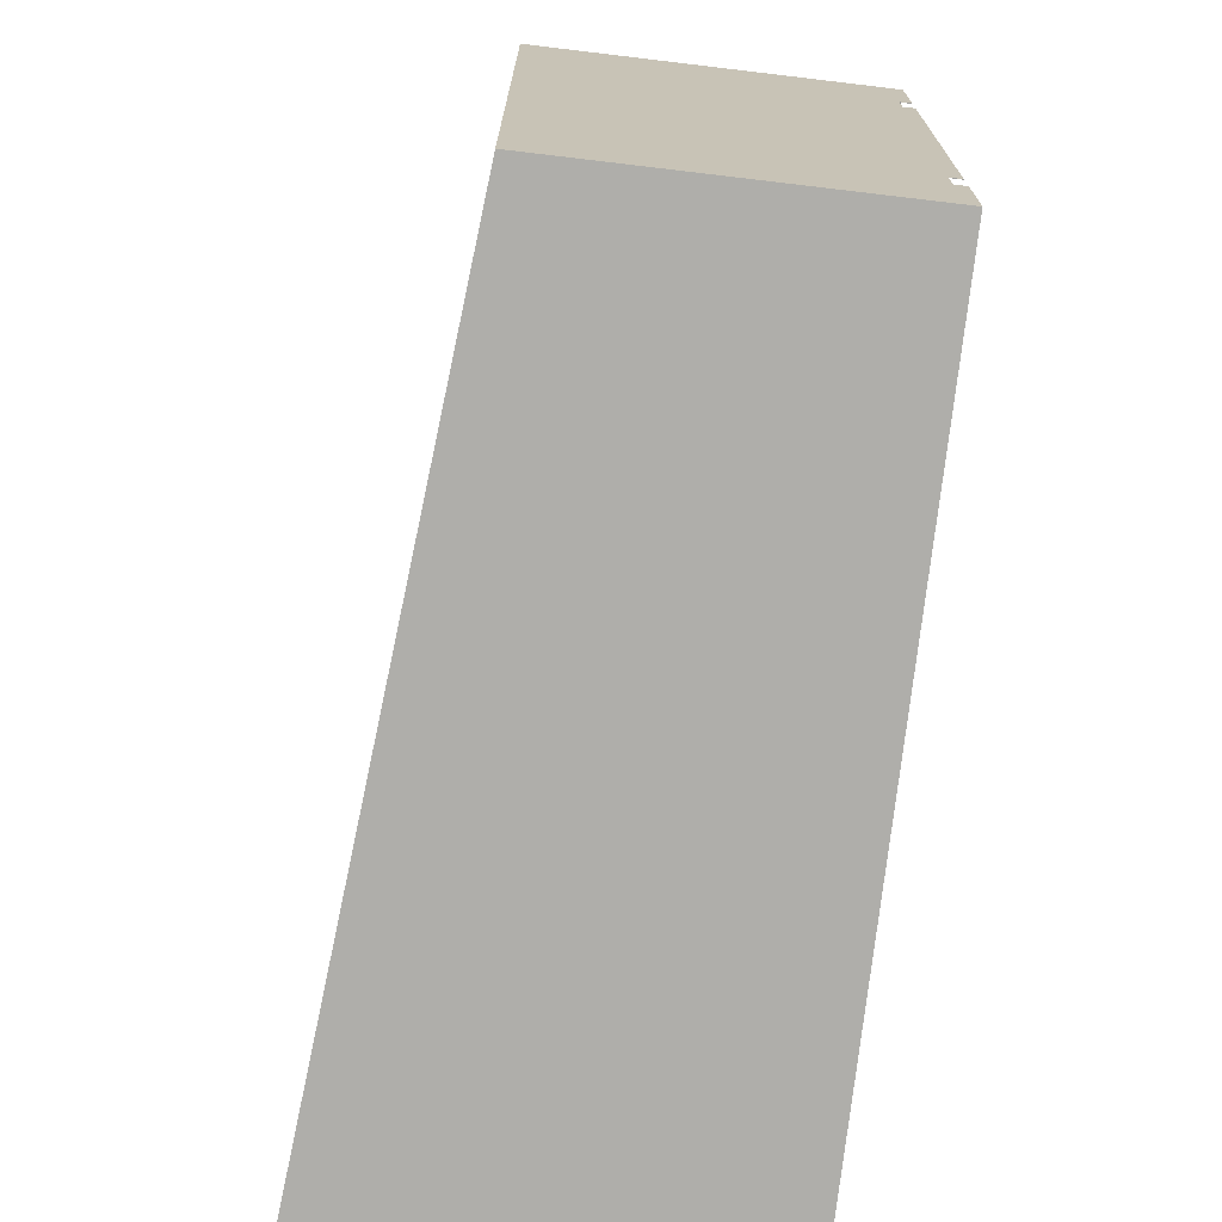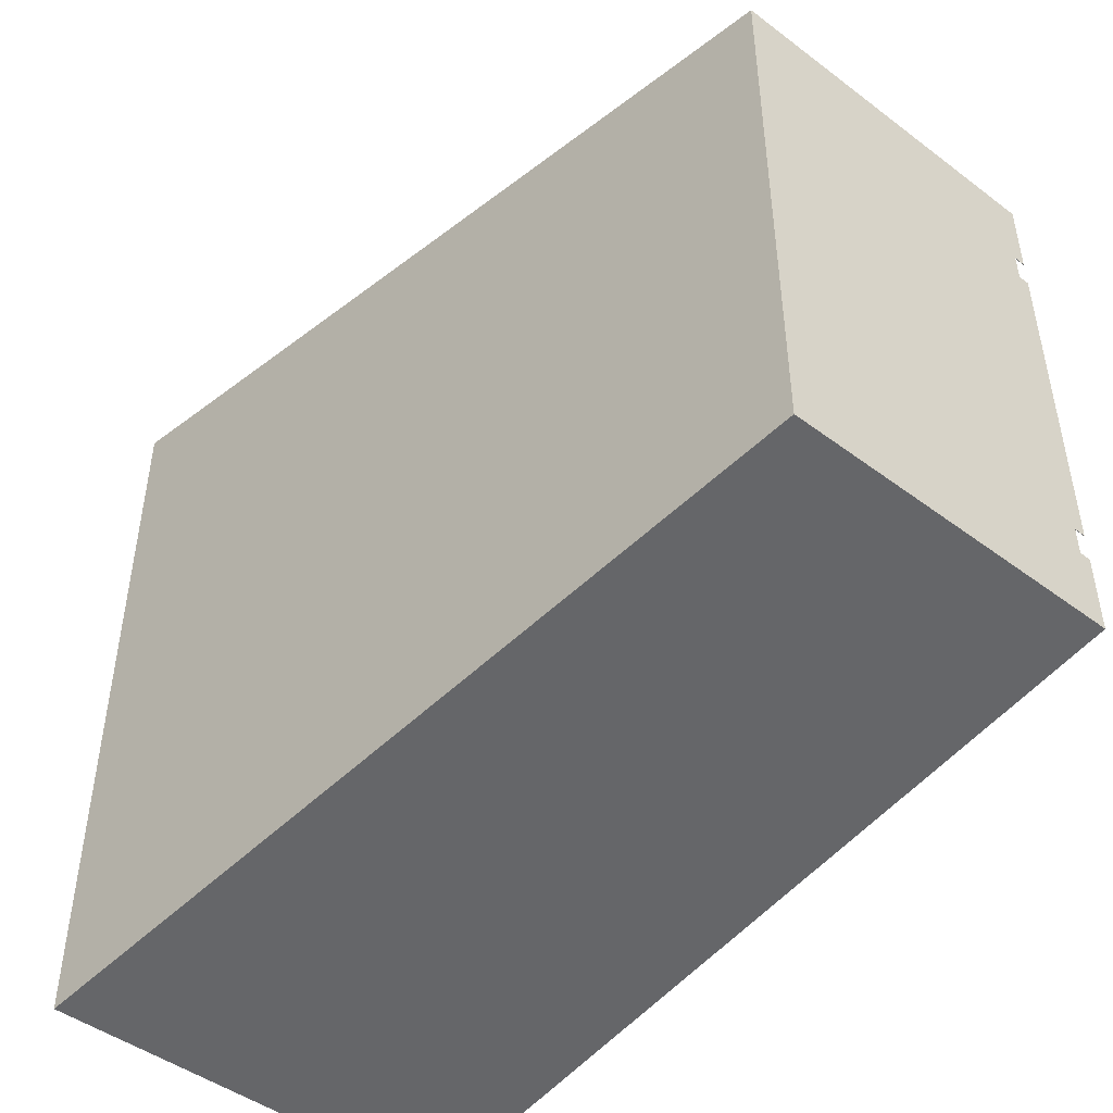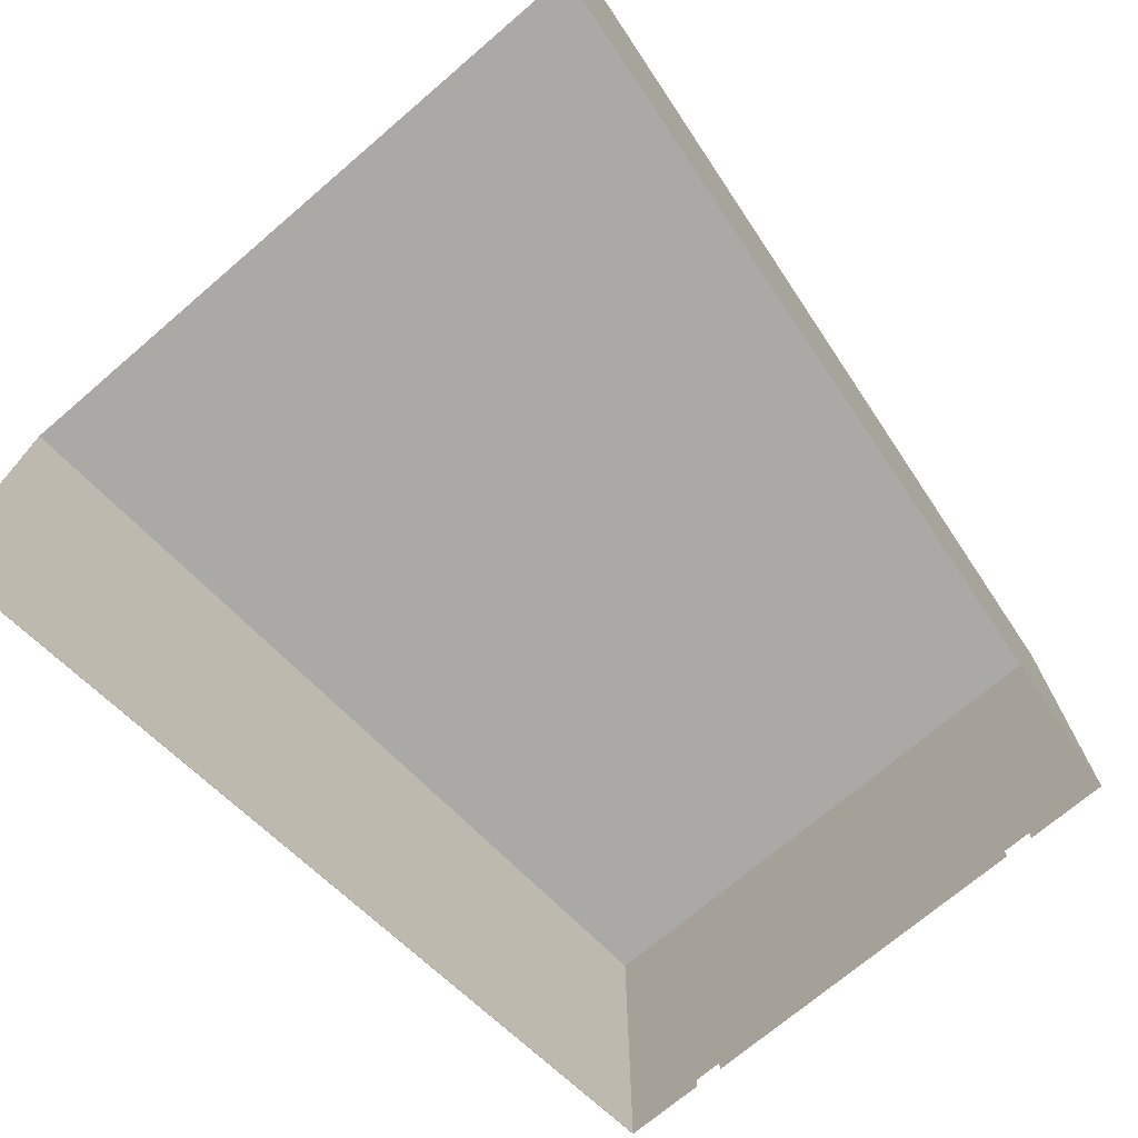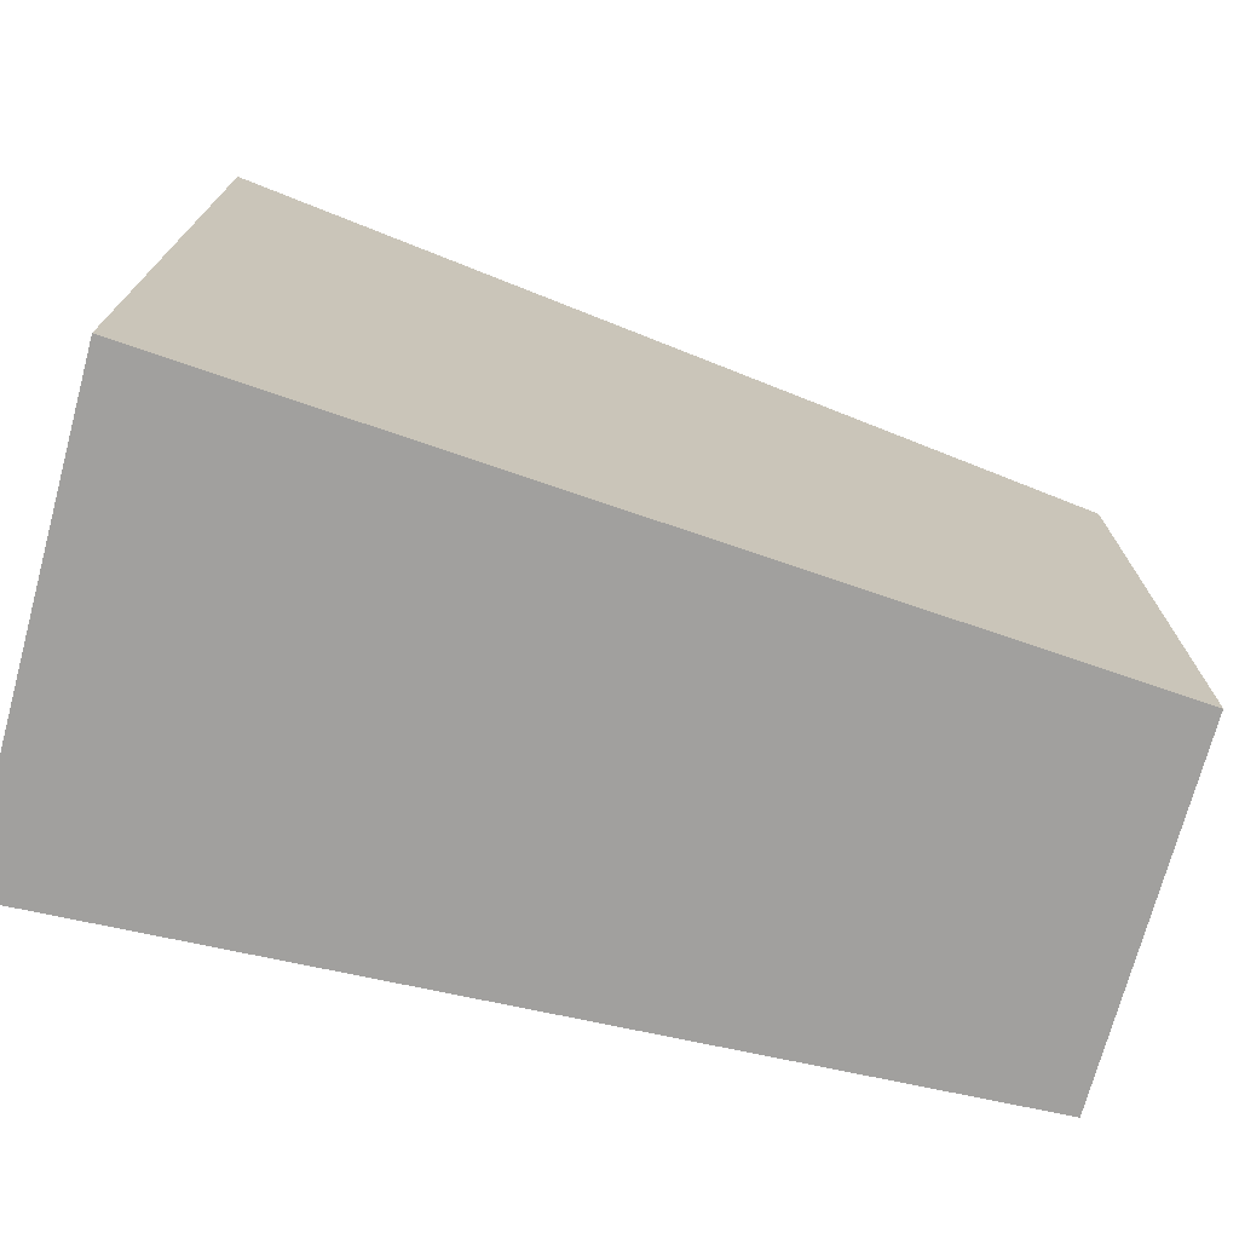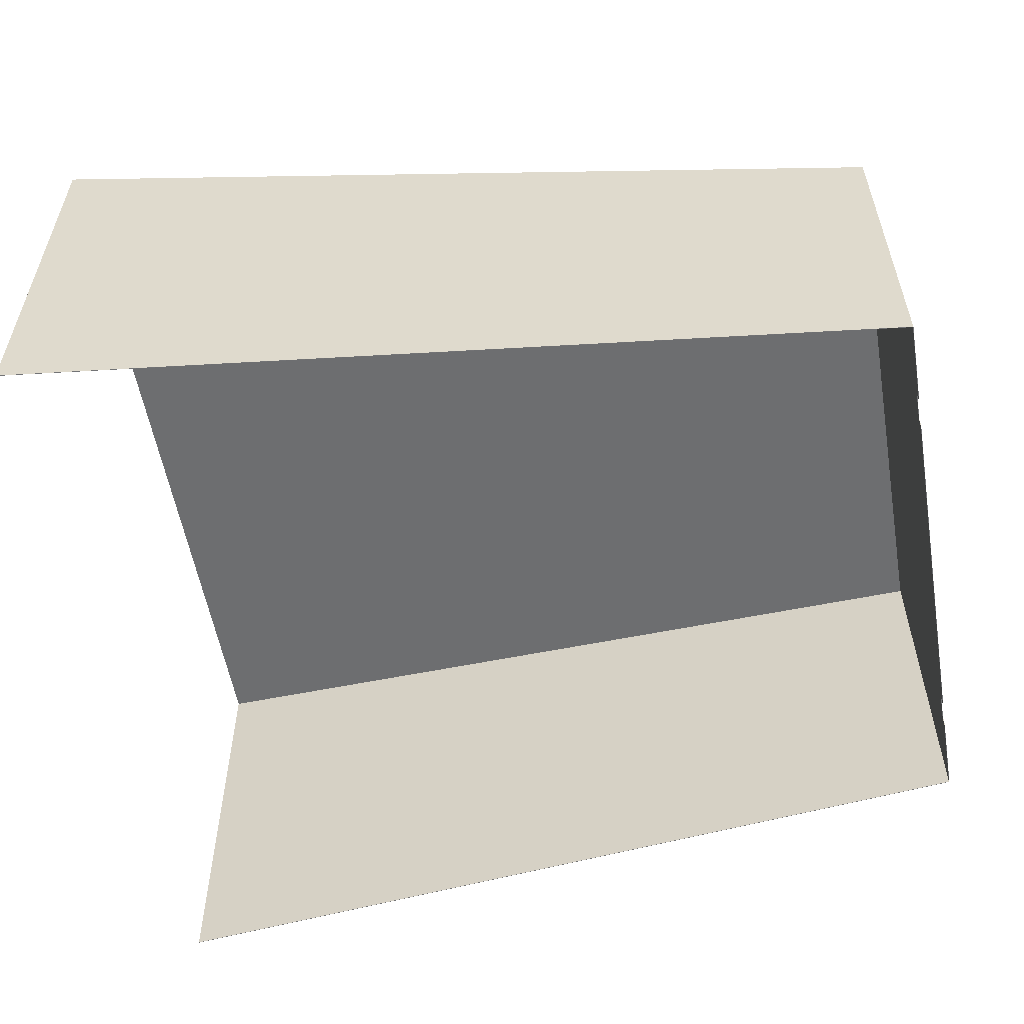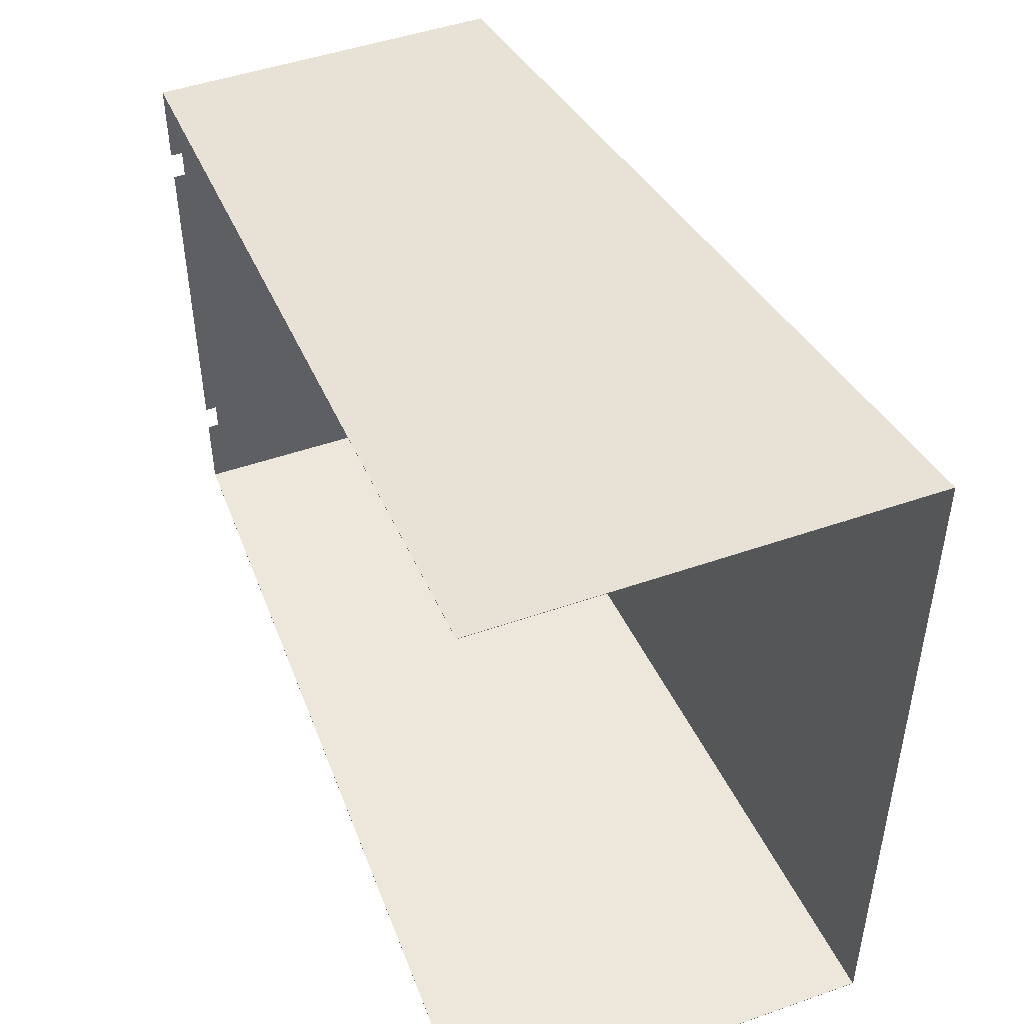
<metadata>
{"format":"obj","ext":"obj","renderer":"f3d","projection":"perspective","resolution":1024,"background":"white","views":[{"elev":-71.1,"azim":83.2,"up":"+Y"},{"elev":-46.7,"azim":49.6,"up":"+Y"},{"elev":-71.8,"azim":-49.5,"up":"+Z"},{"elev":-73.1,"azim":-15.1,"up":"+Y"},{"elev":-55.9,"azim":9.9,"up":"+Z"},{"elev":47.6,"azim":-111.5,"up":"+Y"}]}
</metadata>
<code>
g r1
v 9322 -444.5 1092
v 9321 -444.5 1118
v 9322 -444.5 1118
v 9321 -444.5 1092
v 9321 -381 1118
v 9322 -381 1092
v 9322 -381 1118
v 9321 -381 1092
v 9322 381 1092
v 9321 381 1118
v 9322 381 1118
v 9321 381 1092
v 9321 444.5 1118
v 9322 444.5 1092
v 9322 444.5 1118
v 9321 444.5 1092
v 7442 832.2 2031
v 9321 -621.5 1853
v 7442 -832.2 2031
v 9321 621.5 1853
v 9321 -621.5 1092
v 9321 621.5 1092
v 7442 832.2 1092
v 7442 -832.2 1092
v 9322 -622.3 1854
v 7442 -833.1 1092
v 9322 -622.3 1092
v 7442 -833.1 2032
v 7442 833.1 1092
v 9322 622.3 1854
v 9322 622.3 1092
v 7442 833.1 2032
f 1 2 3
f 1 4 2
f 5 6 7
f 5 8 6
f 7 2 5
f 7 3 2
f 9 10 11
f 9 12 10
f 13 14 15
f 13 16 14
f 15 10 13
f 15 11 10
f 17 18 19
f 17 20 18
f 21 2 4
f 22 16 13
f 20 22 13
f 18 20 13
f 18 13 10
f 18 10 12
f 12 8 5
f 18 12 5
f 18 5 2
f 21 18 2
f 20 17 22
f 17 23 22
f 18 21 19
f 21 24 19
f 25 26 27
f 25 28 26
f 29 30 31
f 29 32 30
f 26 19 24
f 29 23 17
f 32 29 17
f 28 32 17
f 28 17 19
f 26 28 19
f 31 15 14
f 30 25 27
f 27 1 3
f 30 27 3
f 30 3 7
f 30 7 6
f 6 9 11
f 30 6 11
f 30 11 15
f 31 30 15
f 29 22 23
f 9 8 12
f 1 21 4
f 31 14 16
f 31 16 22
f 29 31 22
f 9 6 8
f 27 26 24
f 27 24 21
f 1 27 21
f 30 32 25
f 32 28 25

</code>
